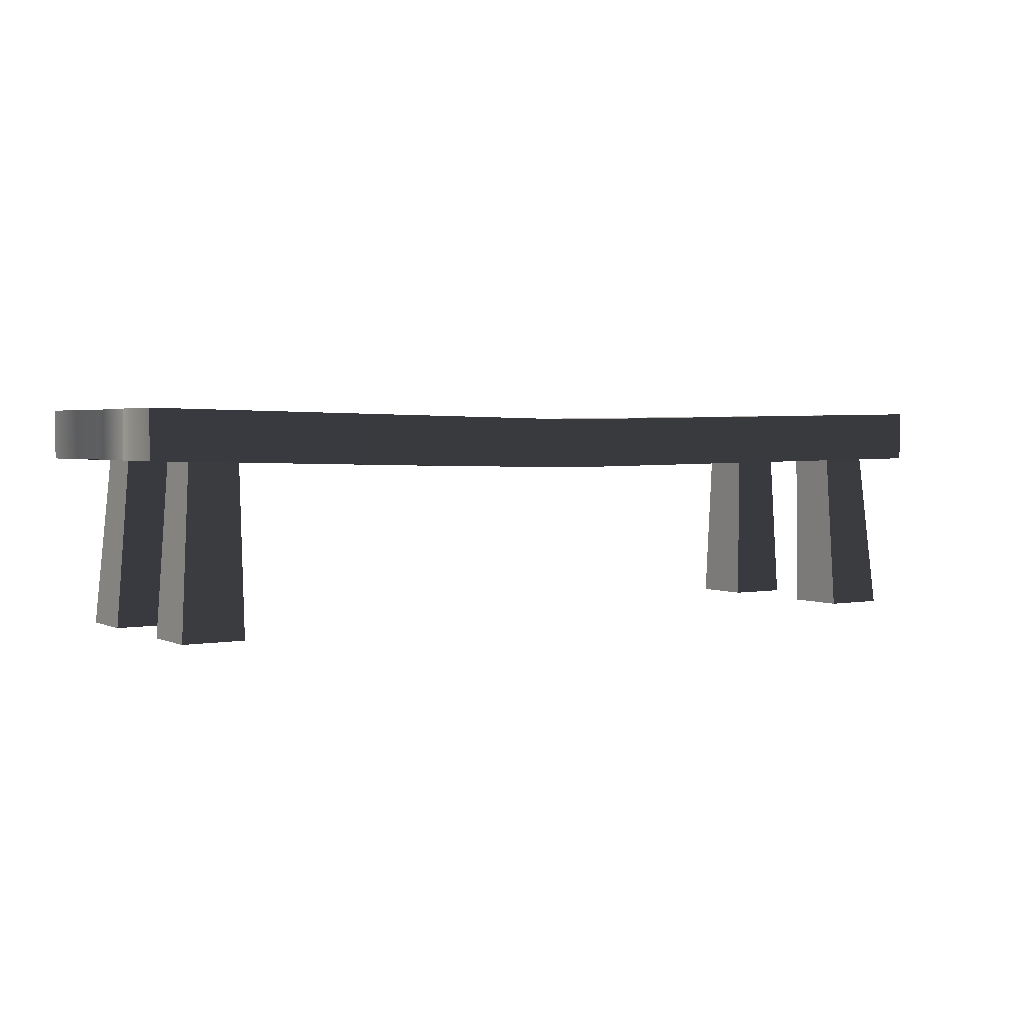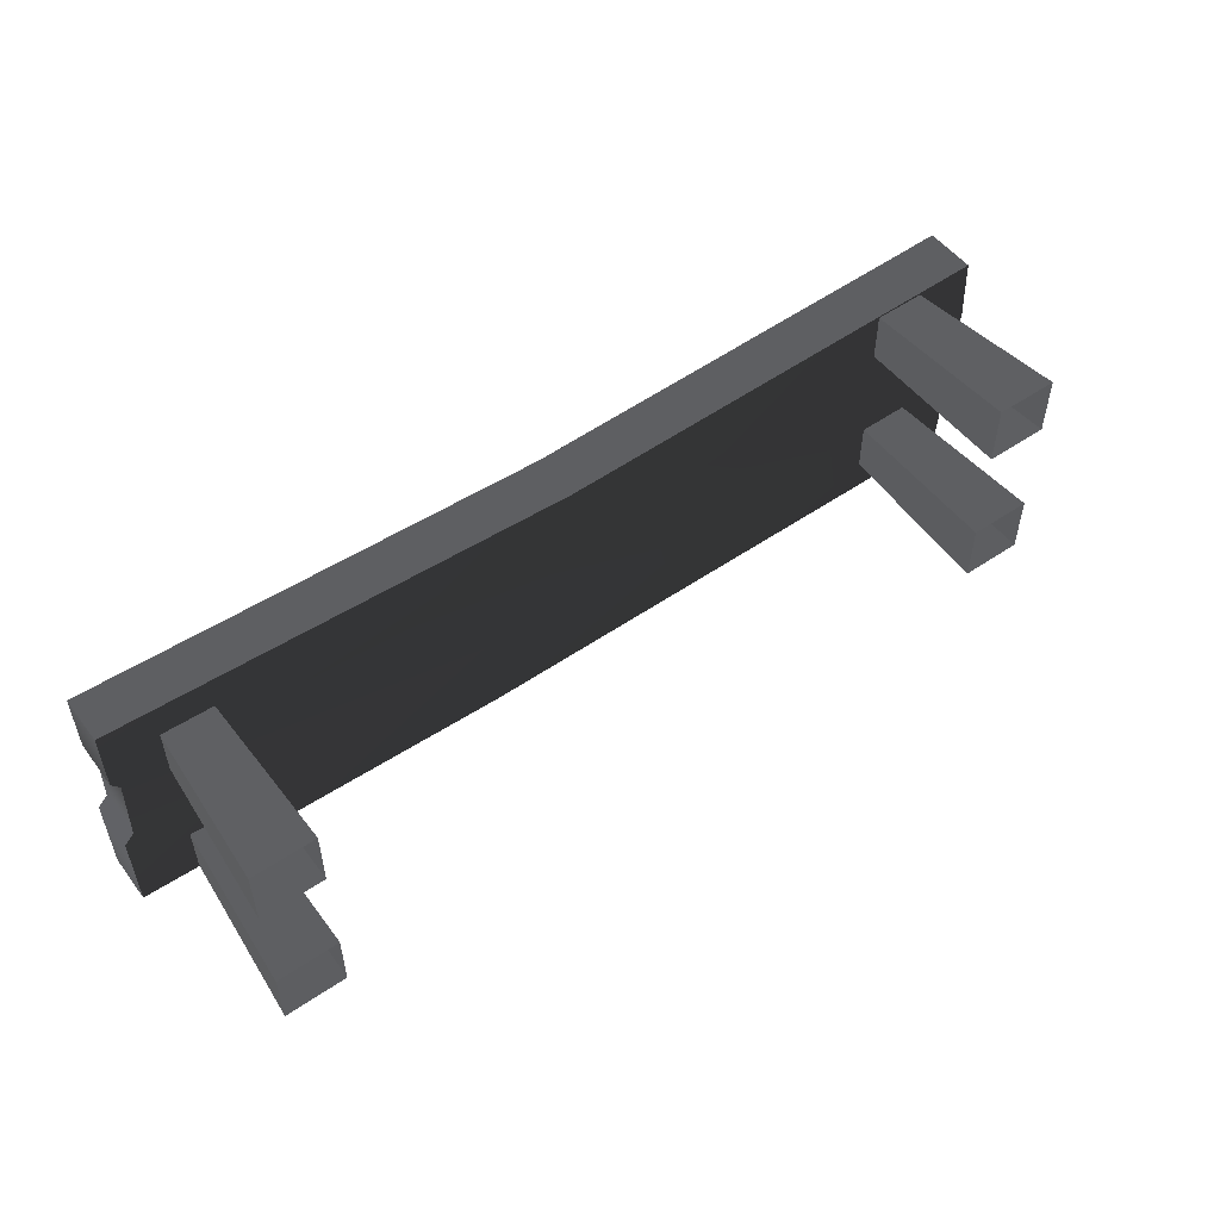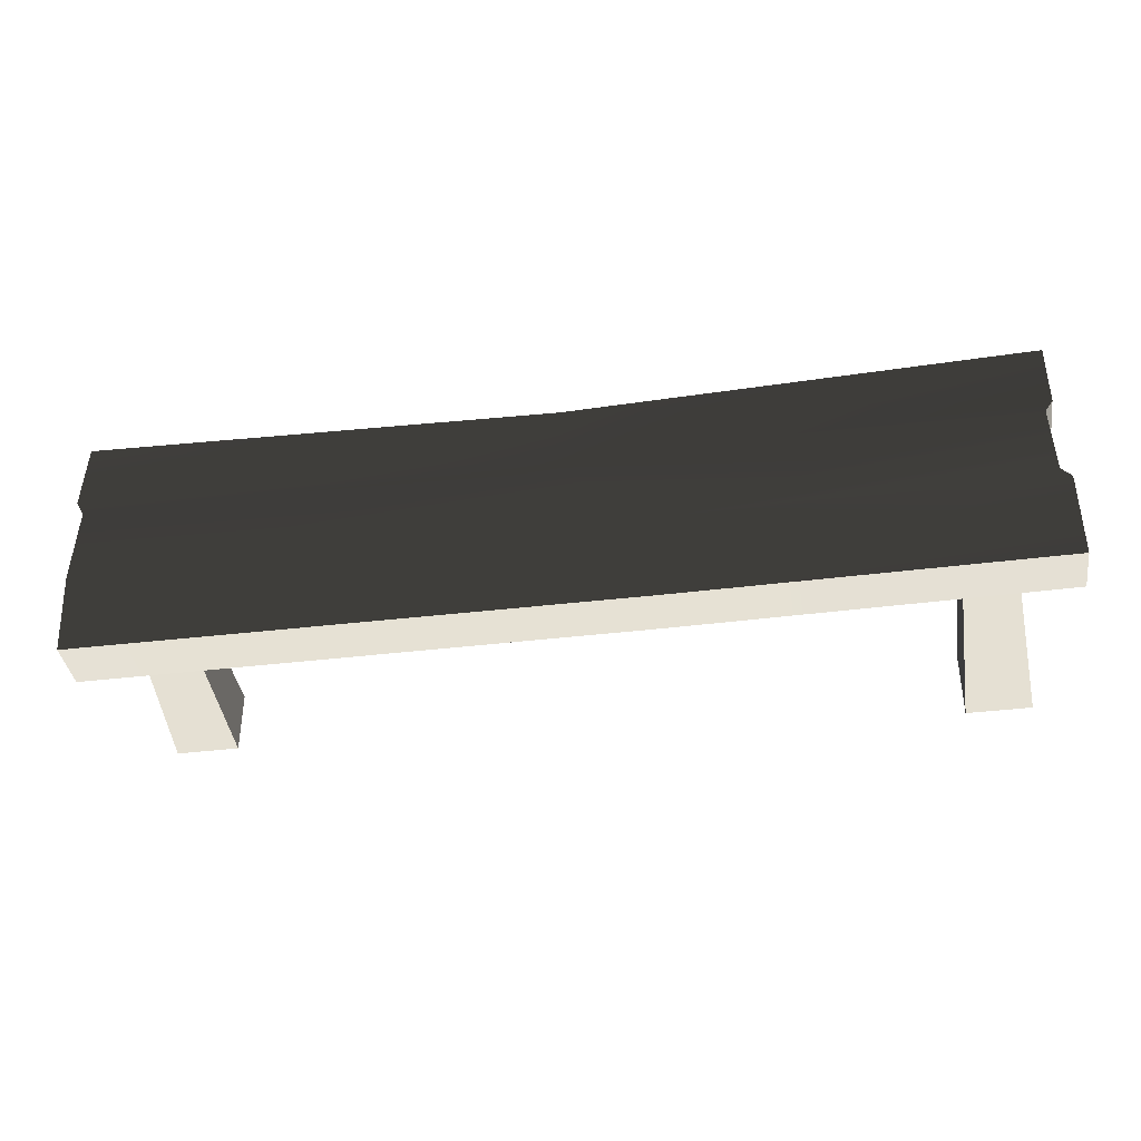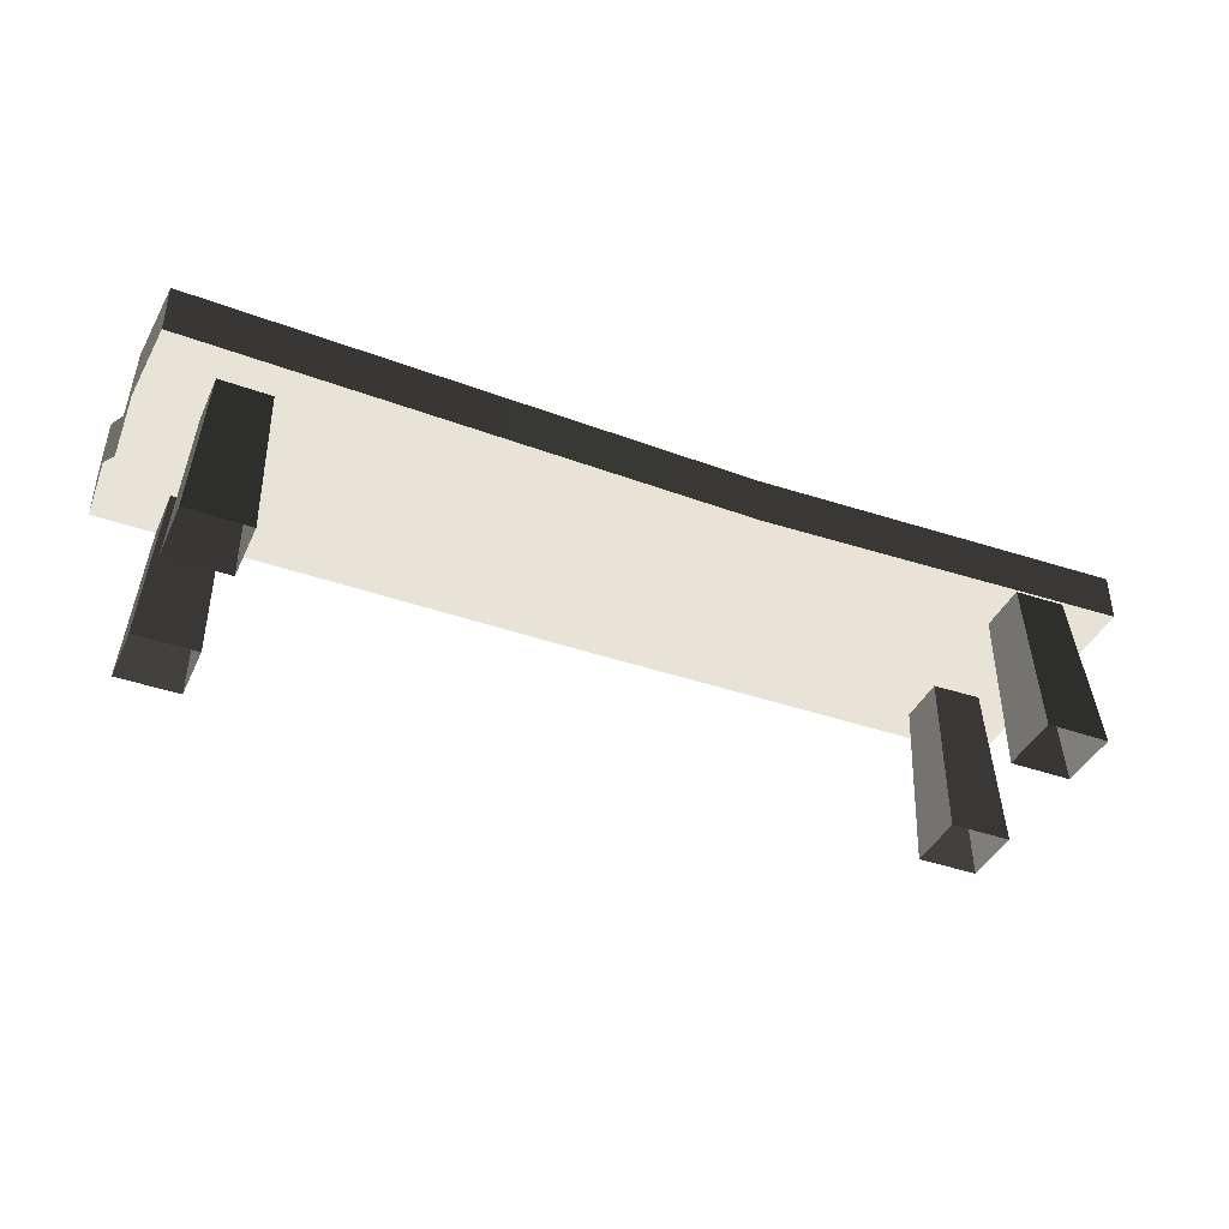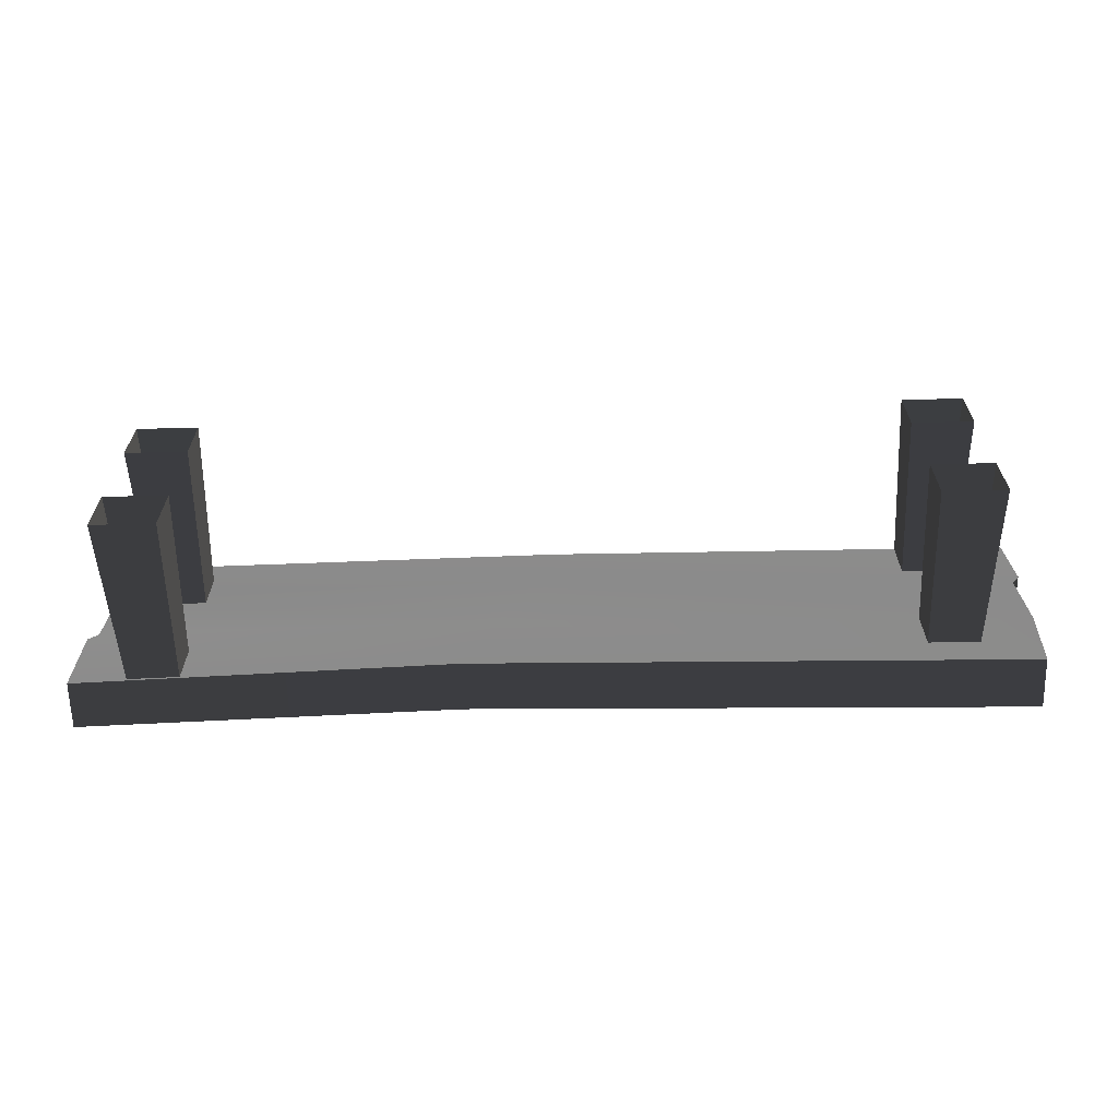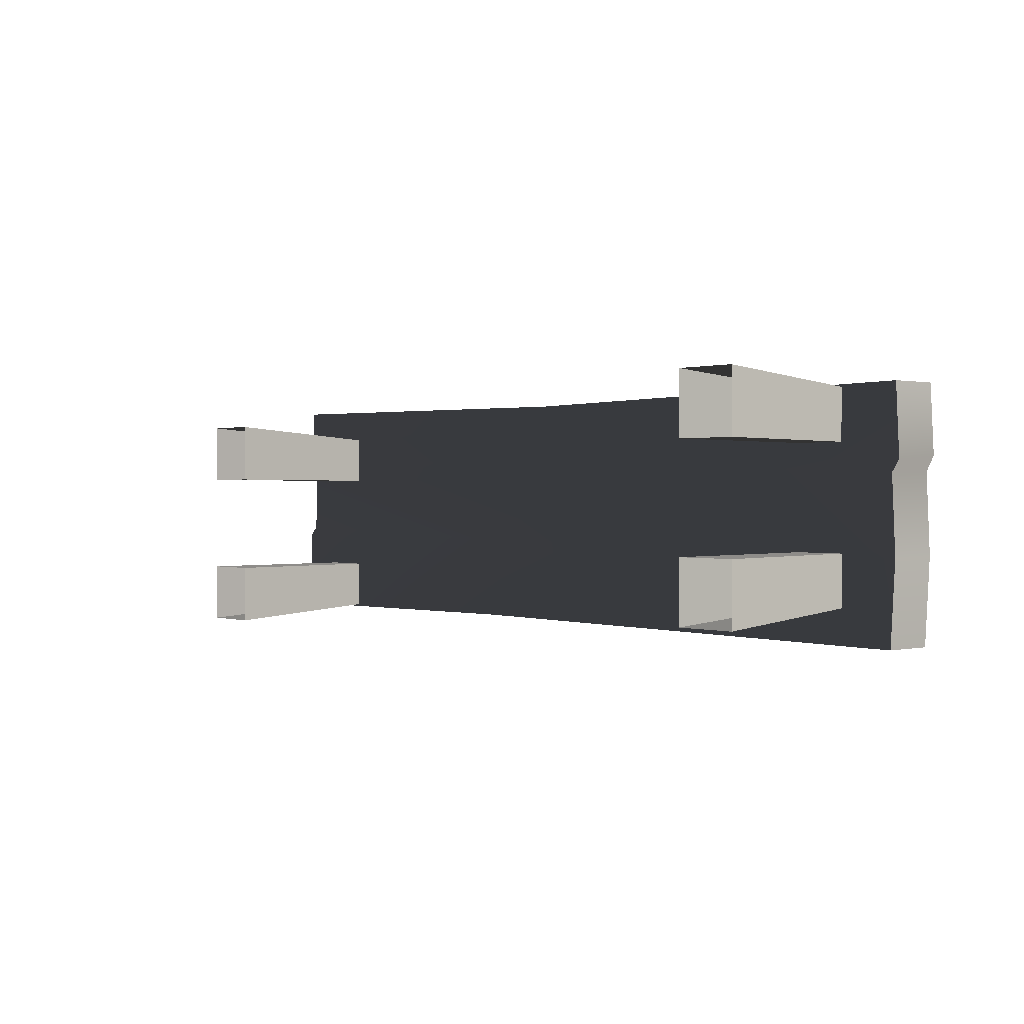
<metadata>
{"format":"obj","ext":"obj","renderer":"f3d","projection":"perspective","resolution":1024,"background":"white","views":[{"elev":2.5,"azim":147.1,"up":"+Z"},{"elev":52.4,"azim":143.8,"up":"+Y"},{"elev":-38.4,"azim":8.8,"up":"+Y"},{"elev":-40.7,"azim":-23.4,"up":"+Z"},{"elev":-64.1,"azim":-178.6,"up":"+Y"},{"elev":0.6,"azim":-130.8,"up":"+Y"}]}
</metadata>
<code>
v 1.038 0.1301 0.4791
v 1.038 0.2763 0.4791
v 1.038 0.2763 0.3708
v 1.038 0.1269 0.3708
v 1.02 0.1045 0.3708
v 1.02 0.1033 0.4791
v 1.025 -0.05336 0.3708
v 1.025 -0.05469 0.4791
v 1.048 -0.07639 0.3708
v 1.048 -0.07793 0.4791
v 1.048 -0.2763 0.3708
v 1.048 -0.2763 0.4791
v -1.048 -0.2763 0.4791
v -1.048 -0.2763 0.3623
v -1.059 -0.08705 0.3623
v -1.059 -0.0846 0.4791
v -1.051 0.08854 0.3623
v -1.051 0.09052 0.4791
v -1.068 0.1162 0.3623
v -1.068 0.1247 0.4791
v -1.06 0.2763 0.3623
v -1.06 0.2763 0.4791
v -1.048 -0.2763 0.3623
v 0.2011 -0.2663 0.348
v 0.1284 -0.07445 0.348
v -1.059 -0.08705 0.3623
v -3.607e-07 0.1259 0.348
v -1.051 0.08854 0.3623
v -1.068 0.1162 0.3623
v -1.06 0.2763 0.3623
v -7.477e-07 0.2609 0.348
v 1.038 0.2763 0.3708
v 1.038 0.1269 0.3708
v 1.02 0.1045 0.3708
v 1.025 -0.05336 0.3708
v 1.048 -0.07639 0.3708
v 1.048 -0.2763 0.3708
v -7.477e-07 0.2609 0.348
v -7.477e-07 0.2609 0.4605
v -1.06 0.2763 0.4791
v -1.06 0.2763 0.3623
v 1.038 0.2763 0.4791
v 1.038 0.2763 0.3708
v 0.2011 -0.2663 0.4605
v 0.2011 -0.2663 0.348
v -1.048 -0.2763 0.3623
v -1.048 -0.2763 0.4791
v 1.048 -0.2763 0.3708
v 1.048 -0.2763 0.4791
v 0.141 -0.06514 0.4605
v 0.2011 -0.2663 0.4605
v -1.048 -0.2763 0.4791
v -1.059 -0.0846 0.4791
v -3.143e-07 0.1097 0.4605
v -1.051 0.09052 0.4791
v -1.068 0.1247 0.4791
v -1.06 0.2763 0.4791
v -7.477e-07 0.2609 0.4605
v 1.038 0.1301 0.4791
v 1.038 0.2763 0.4791
v 1.02 0.1033 0.4791
v 1.025 -0.05469 0.4791
v 1.048 -0.07793 0.4791
v 1.048 -0.2763 0.4791
v -0.8091 -0.08289 -0.01143
v -0.807 -0.08082 0.3708
v -0.9215 -0.08082 0.3708
v -0.9507 -0.08289 -0.01143
v -0.9215 -0.1954 0.3708
v -0.807 -0.1954 0.3708
v -0.8091 -0.2245 -0.01143
v -0.9507 -0.2245 -0.01143
v -0.807 -0.1954 0.3708
v -0.807 -0.08082 0.3708
v -0.8091 -0.08289 -0.01143
v -0.8091 -0.2245 -0.01143
v -0.9507 -0.08289 -0.01143
v -0.9215 -0.08082 0.3708
v -0.9215 -0.1954 0.3708
v -0.9507 -0.2245 -0.01143
v -0.8083 0.1557 -0.01143
v -0.8062 0.1536 0.3708
v -0.8062 0.2682 0.3708
v -0.8083 0.2973 -0.01143
v -0.9208 0.2682 0.3708
v -0.9208 0.1536 0.3708
v -0.9499 0.1557 -0.01143
v -0.9499 0.2973 -0.01143
v -0.9208 0.1536 0.3708
v -0.8062 0.1536 0.3708
v -0.8083 0.1557 -0.01143
v -0.9499 0.1557 -0.01143
v -0.8083 0.2973 -0.01143
v -0.8062 0.2682 0.3708
v -0.9208 0.2682 0.3708
v -0.9499 0.2973 -0.01143
v 0.8091 0.08289 -0.01143
v 0.807 0.08082 0.3708
v 0.9215 0.08082 0.3708
v 0.9507 0.08289 -0.01143
v 0.9215 0.1954 0.3708
v 0.807 0.1954 0.3708
v 0.8091 0.2245 -0.01143
v 0.9507 0.2245 -0.01143
v 0.807 0.1954 0.3708
v 0.807 0.08082 0.3708
v 0.8091 0.08289 -0.01143
v 0.8091 0.2245 -0.01143
v 0.9507 0.08289 -0.01143
v 0.9215 0.08082 0.3708
v 0.9215 0.1954 0.3708
v 0.9507 0.2245 -0.01143
v 0.8083 -0.1557 -0.01143
v 0.8062 -0.1536 0.3708
v 0.8062 -0.2682 0.3708
v 0.8083 -0.2973 -0.01143
v 0.9208 -0.2682 0.3708
v 0.9208 -0.1536 0.3708
v 0.9499 -0.1557 -0.01143
v 0.9499 -0.2973 -0.01143
v 0.9208 -0.1536 0.3708
v 0.8062 -0.1536 0.3708
v 0.8083 -0.1557 -0.01143
v 0.9499 -0.1557 -0.01143
v 0.8083 -0.2973 -0.01143
v 0.8062 -0.2682 0.3708
v 0.9208 -0.2682 0.3708
v 0.9499 -0.2973 -0.01143
g Bench_Wooden_01_(19)_3055_7
f 1 3 2
f 1 4 3
f 1 5 4
f 1 6 5
f 7 5 6
f 7 6 8
f 8 9 7
f 8 10 9
f 11 9 10
f 11 10 12
f 13 15 14
f 13 16 15
f 16 17 15
f 16 18 17
f 18 19 17
f 18 20 19
f 20 21 19
f 20 22 21
f 23 25 24
f 23 26 25
f 26 27 25
f 26 28 27
f 27 28 29
f 27 29 30
f 27 30 31
f 27 31 32
f 27 32 33
f 27 33 34
f 25 27 34
f 25 34 35
f 25 35 36
f 24 25 36
f 24 36 37
f 38 40 39
f 38 41 40
f 38 39 42
f 38 42 43
f 44 46 45
f 44 47 46
f 48 44 45
f 48 49 44
f 50 52 51
f 50 53 52
f 54 53 50
f 54 55 53
f 56 55 54
f 57 56 54
f 57 54 58
f 58 54 59
f 58 59 60
f 61 59 54
f 61 54 50
f 61 50 62
f 62 50 63
f 63 50 51
f 63 51 64
f 65 67 66
f 65 68 67
f 69 71 70
f 69 72 71
f 73 75 74
f 73 76 75
f 77 79 78
f 77 80 79
f 81 83 82
f 81 84 83
f 85 87 86
f 85 88 87
f 89 91 90
f 89 92 91
f 93 95 94
f 93 96 95
f 97 99 98
f 97 100 99
f 101 103 102
f 101 104 103
f 105 107 106
f 105 108 107
f 109 111 110
f 109 112 111
f 113 115 114
f 113 116 115
f 117 119 118
f 117 120 119
f 121 123 122
f 121 124 123
f 125 127 126
f 125 128 127

</code>
